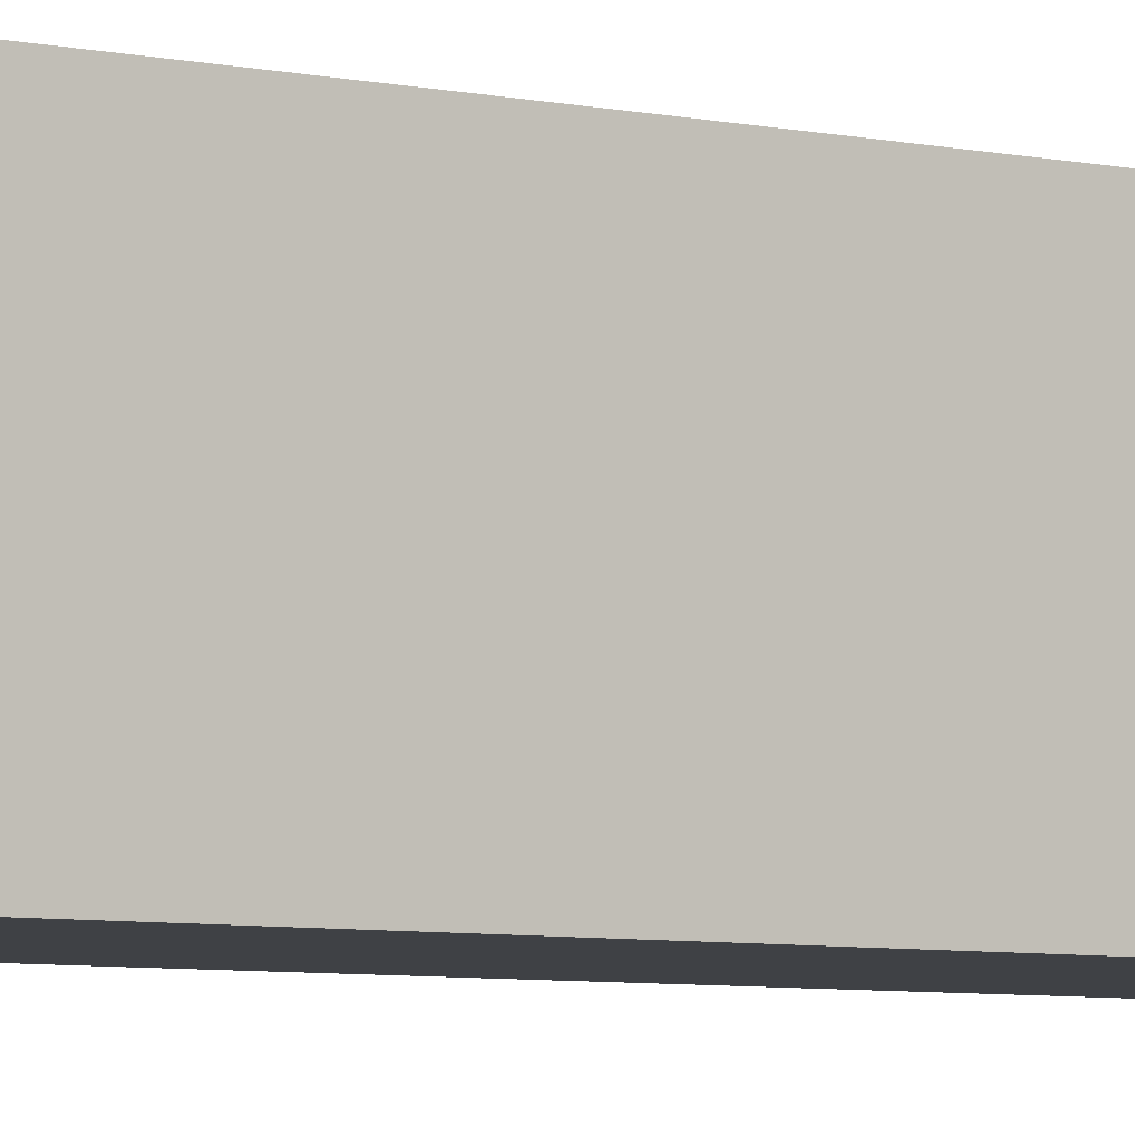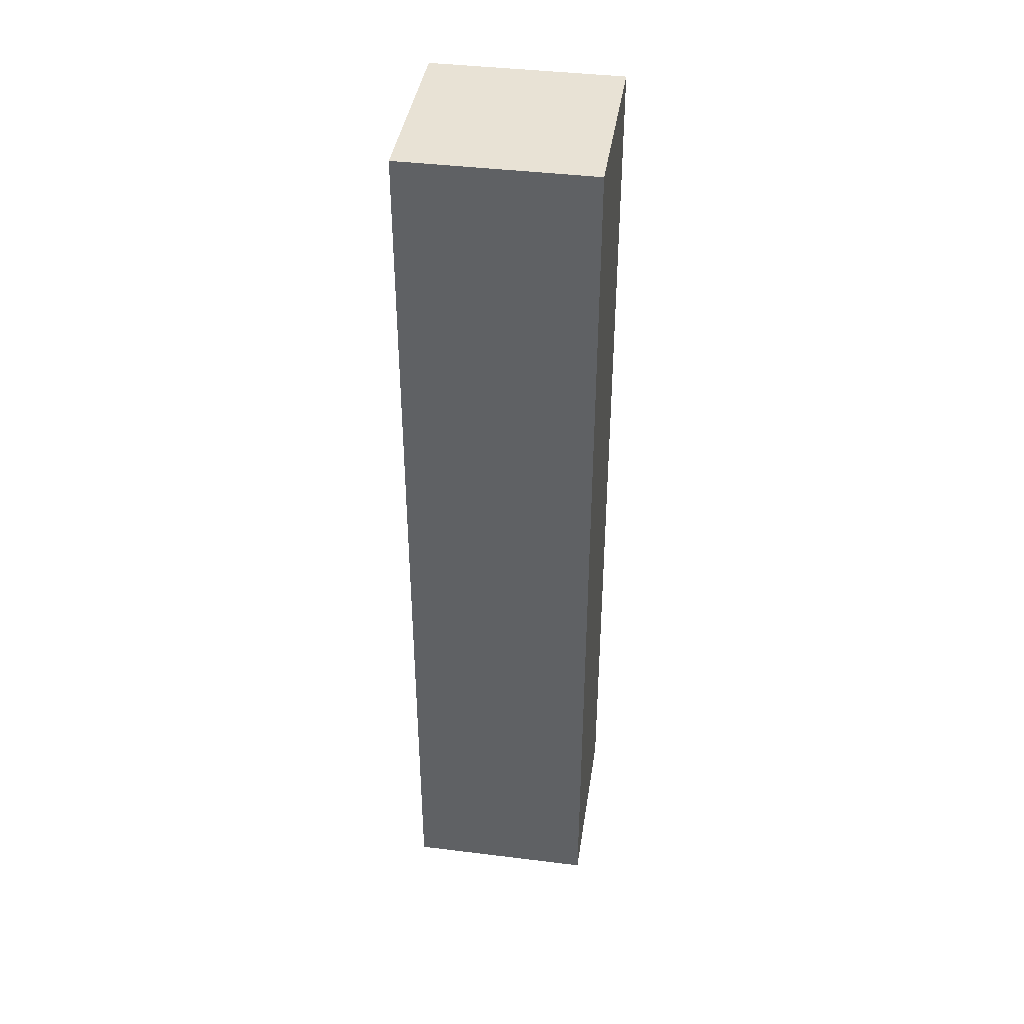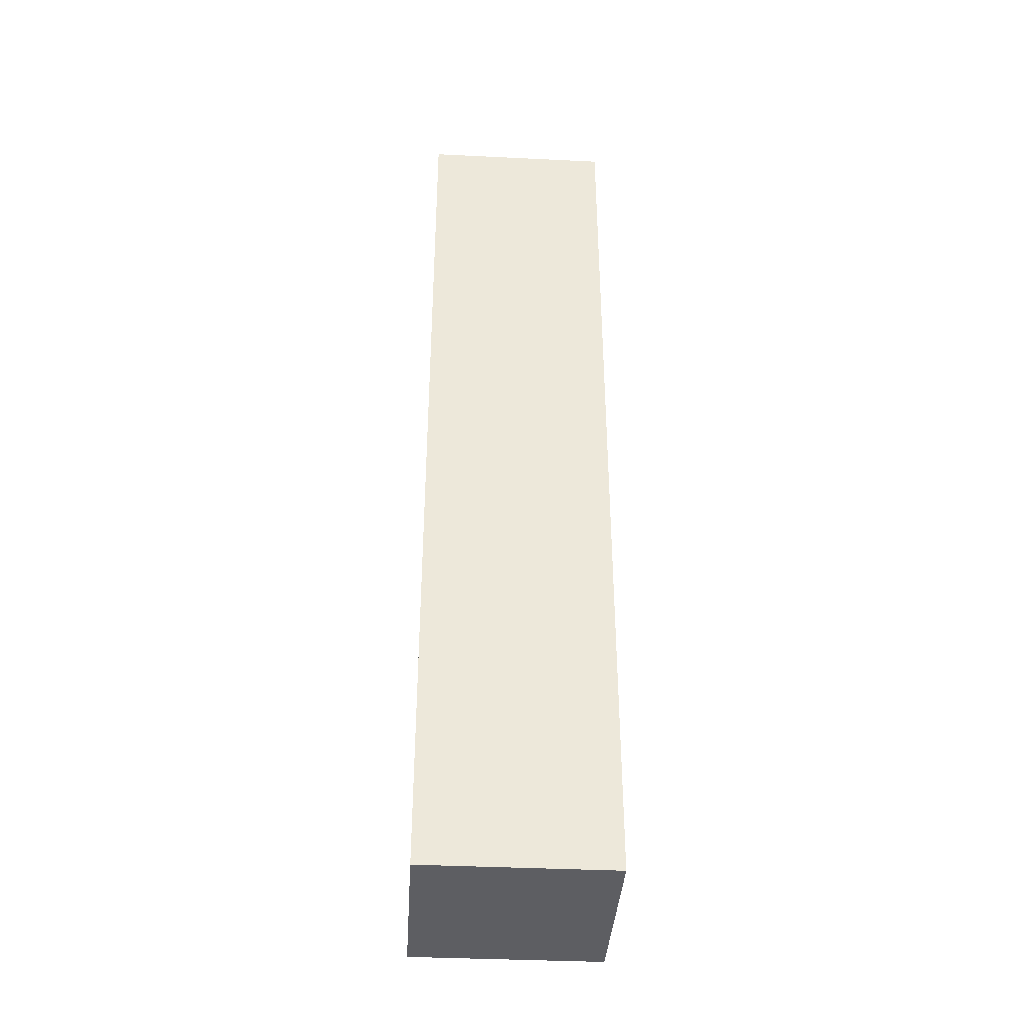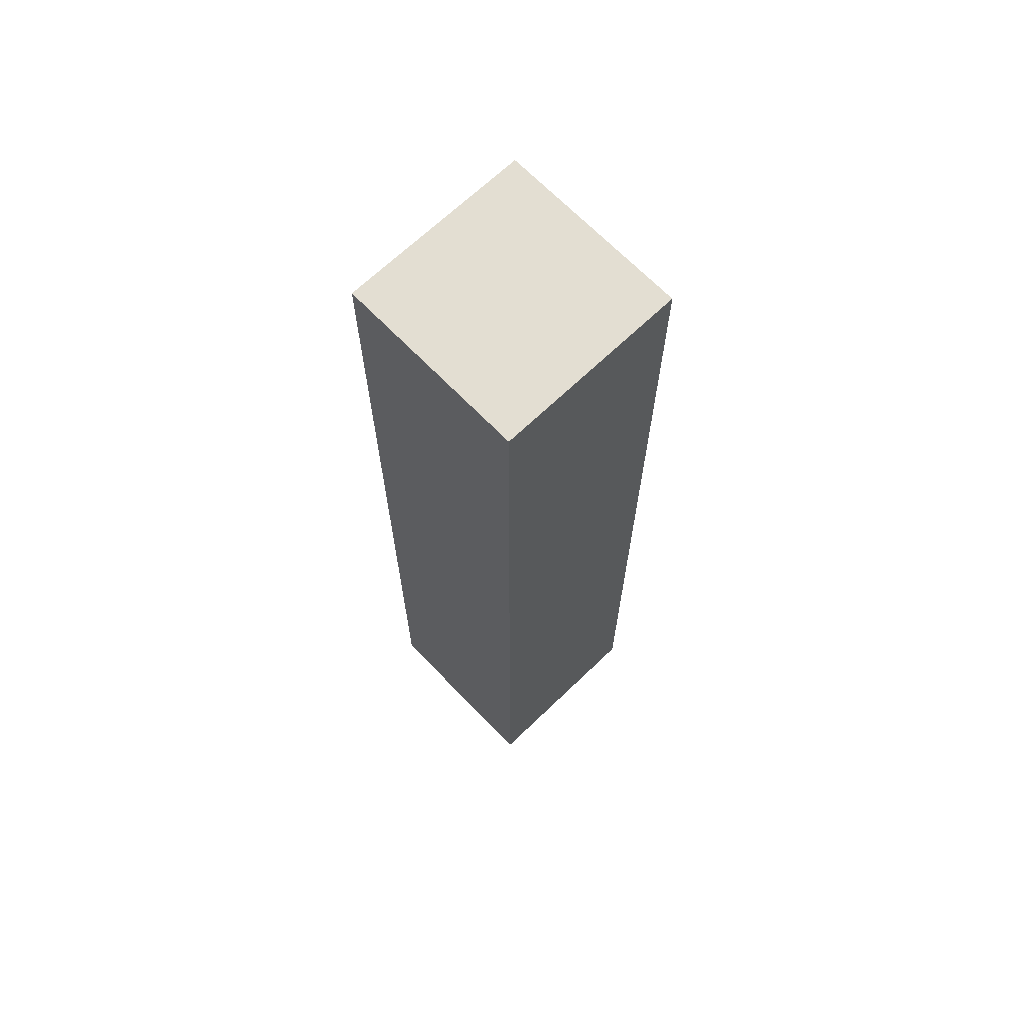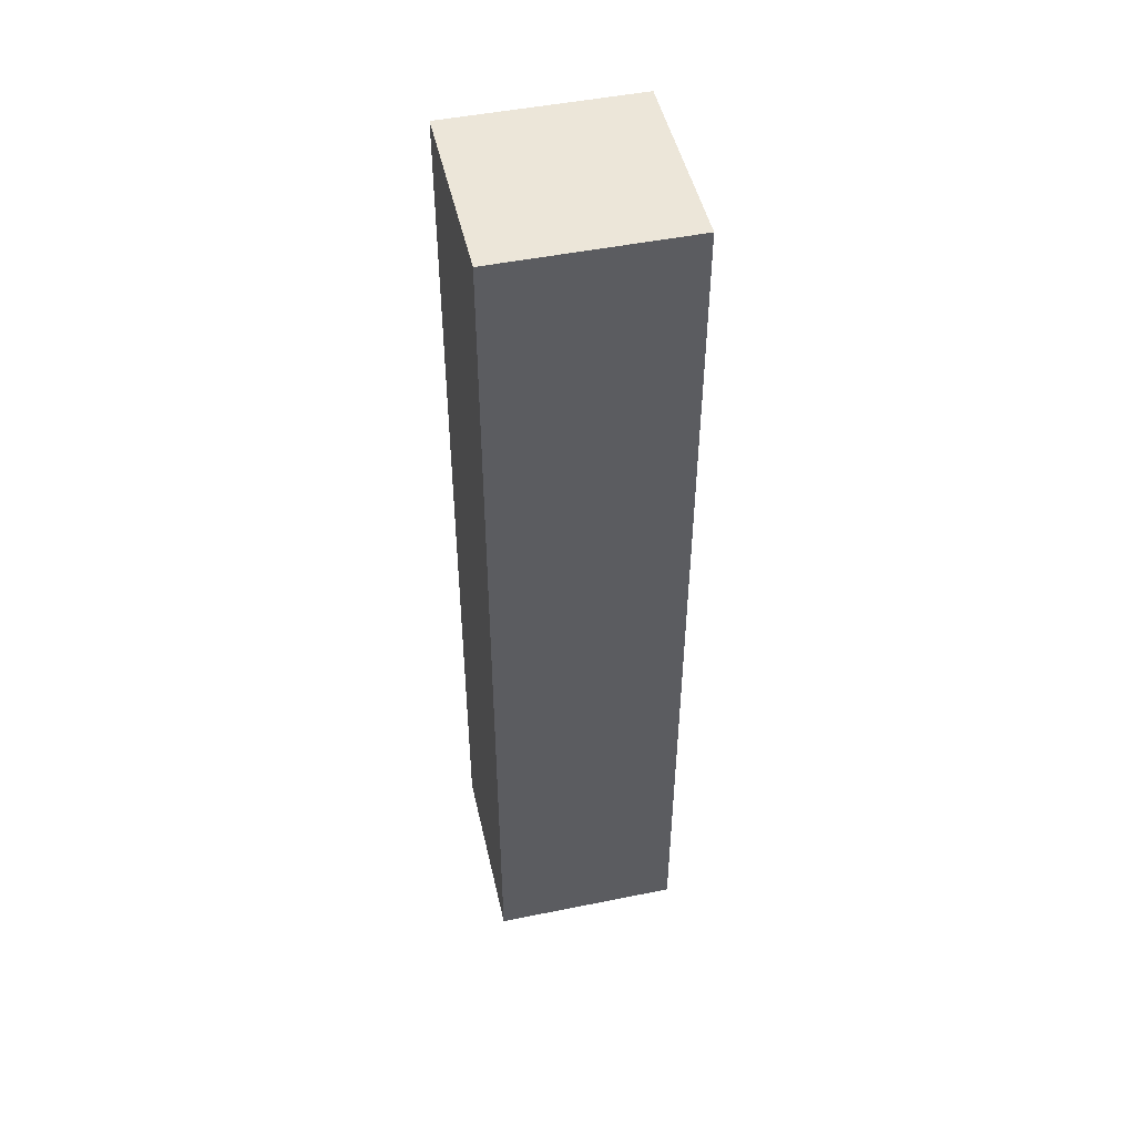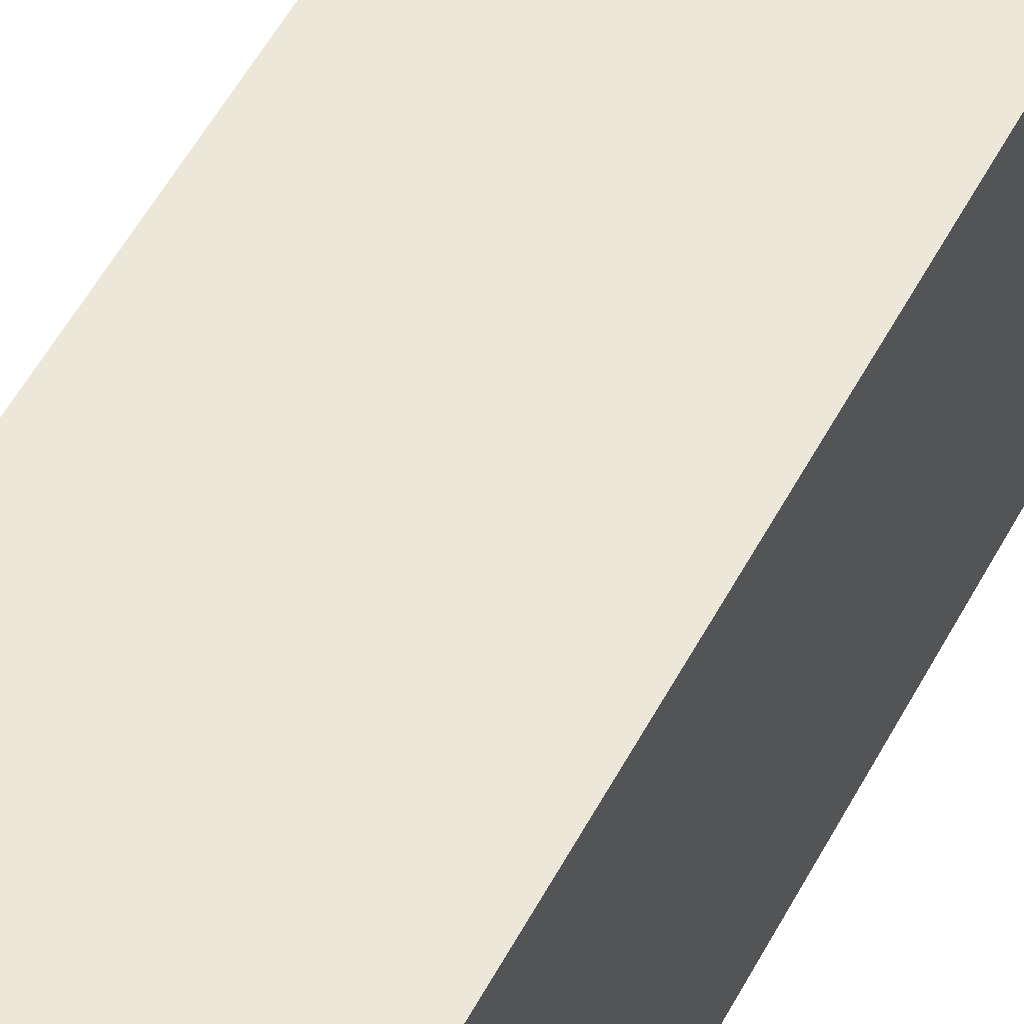
<metadata>
{"format":"obj","ext":"obj","renderer":"f3d","projection":"perspective","resolution":1024,"background":"white","views":[{"elev":-5.4,"azim":-126.7,"up":"+Y"},{"elev":40.7,"azim":98.6,"up":"+Z"},{"elev":-38.6,"azim":-3.5,"up":"+Z"},{"elev":67.6,"azim":-133.9,"up":"+Z"},{"elev":48.7,"azim":-102.7,"up":"+Z"},{"elev":50.1,"azim":-153.7,"up":"+Y"}]}
</metadata>
<code>
v -5 0 0
v -5 0 -25
v -5 -5 -25
v -5 -5 0
v 0 0 0
v -5 0 0
v -5 -5 0
v 0 -5 0
v 0 0 -25
v 0 0 0
v 0 -5 0
v 0 -5 -25
v -5 0 -25
v 0 0 -25
v 0 -5 -25
v -5 -5 -25
v 0 0 -25
v -5 0 -25
v -5 0 0
v 0 0 0
v -5 -5 -25
v 0 -5 -25
v 0 -5 0
v -5 -5 0
g 69618374-e34a-11ea-9635-54bf646e7e1f
f 1 2 4
f 4 2 3
g 696aab52-e34a-11ea-92c5-54bf646e7e1f
f 5 6 8
f 8 6 7
g 69777ca6-e34a-11ea-9359-54bf646e7e1f
f 9 10 12
f 12 10 11
g 6988e1f6-e34a-11ea-9159-54bf646e7e1f
f 13 14 16
f 16 14 15
g 6990f854-e34a-11ea-a5de-54bf646e7e1f
f 17 18 20
f 20 18 19
g 699b0a88-e34a-11ea-9a10-54bf646e7e1f
f 22 23 21
f 21 23 24

</code>
